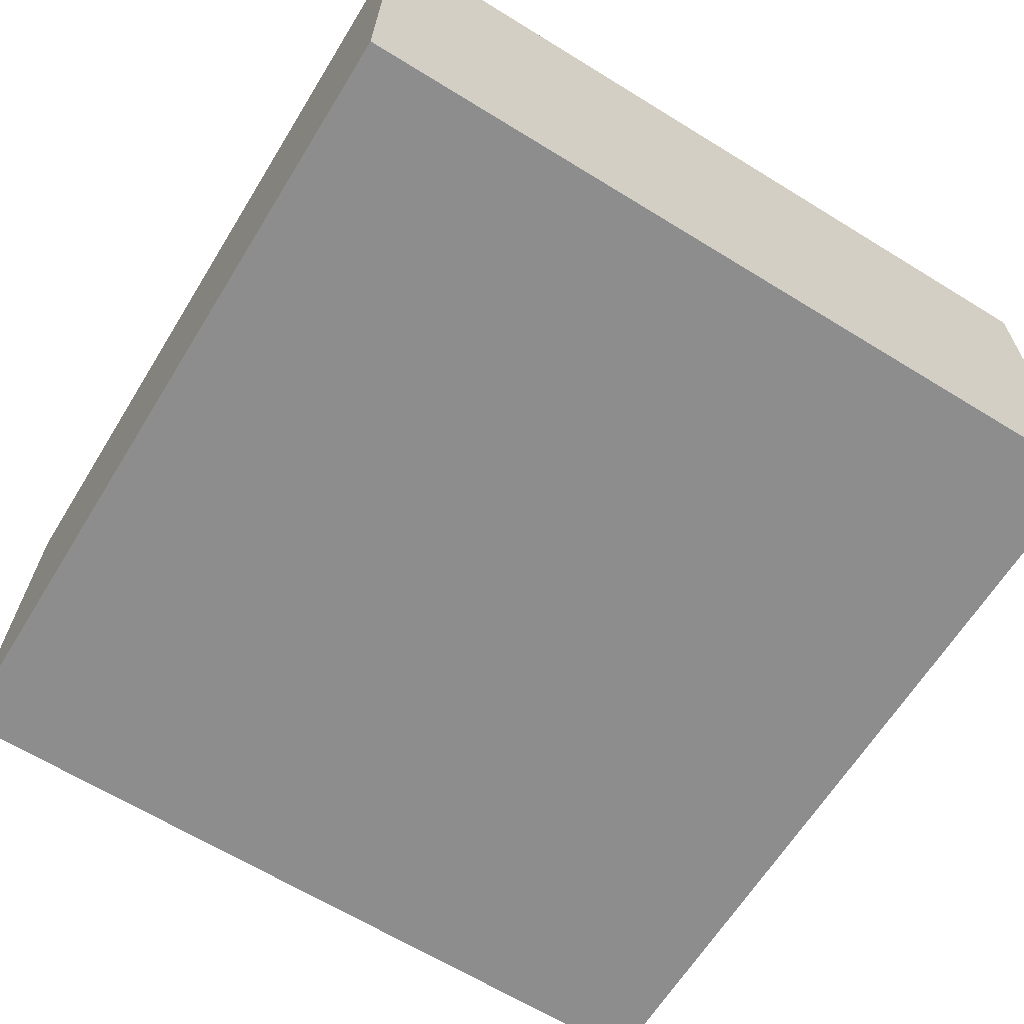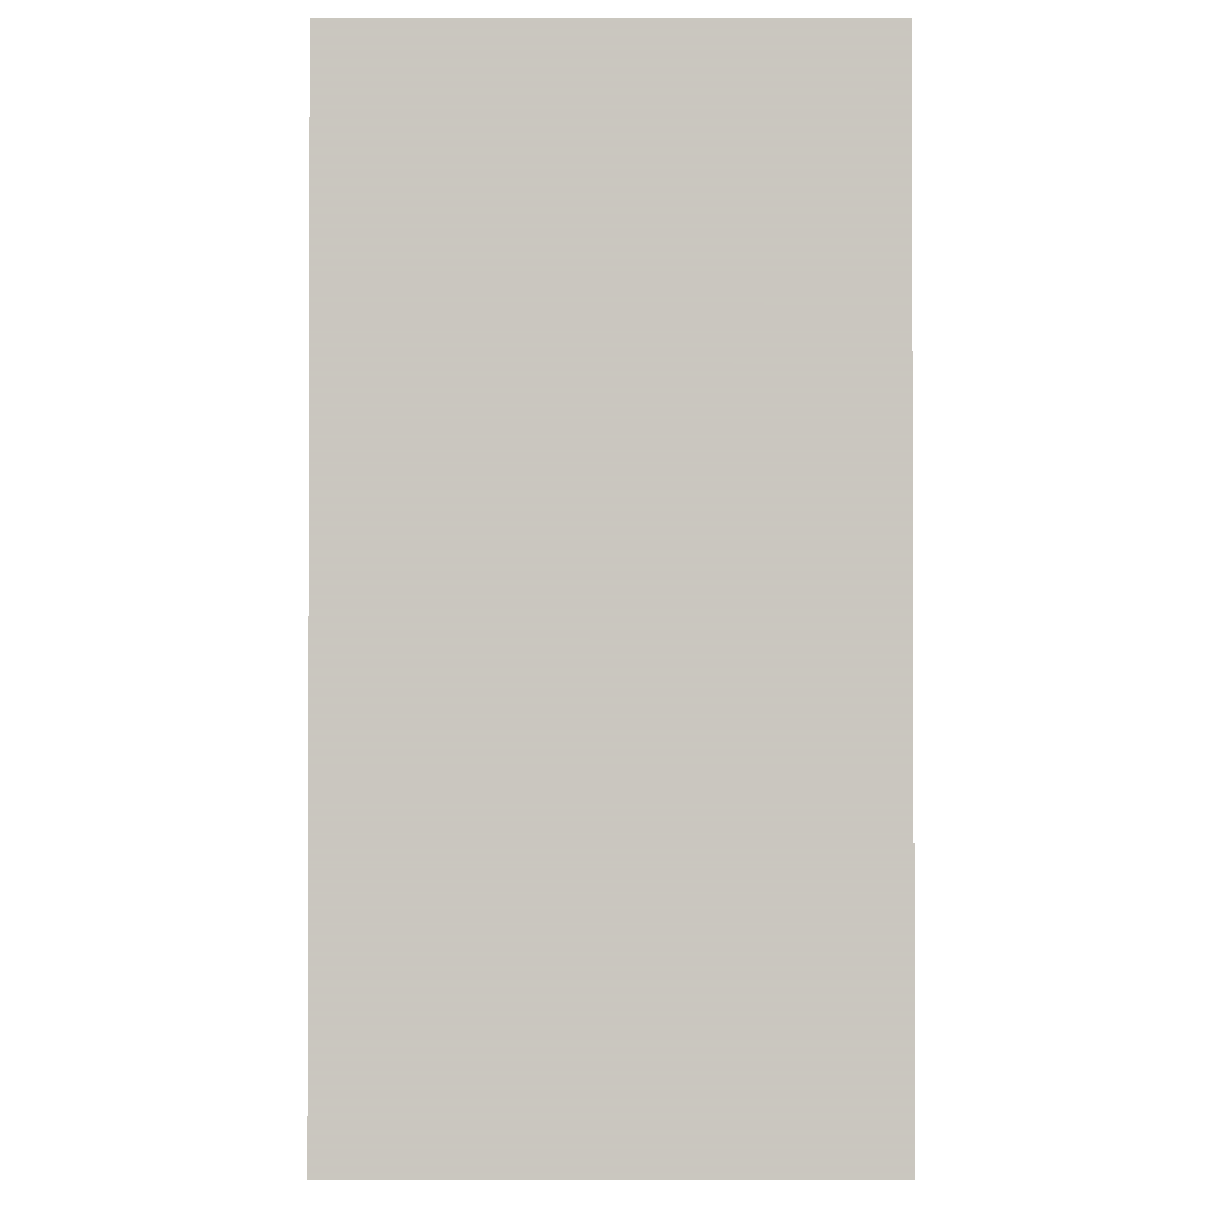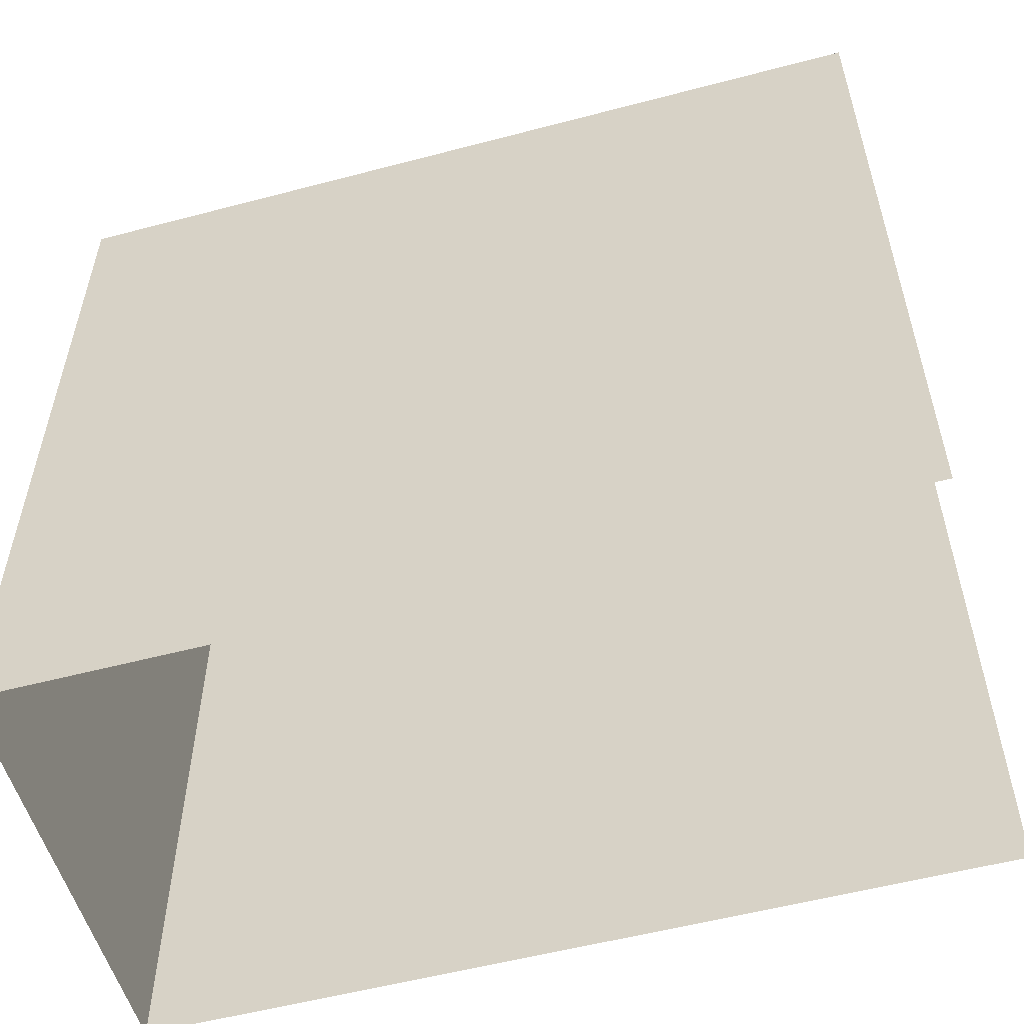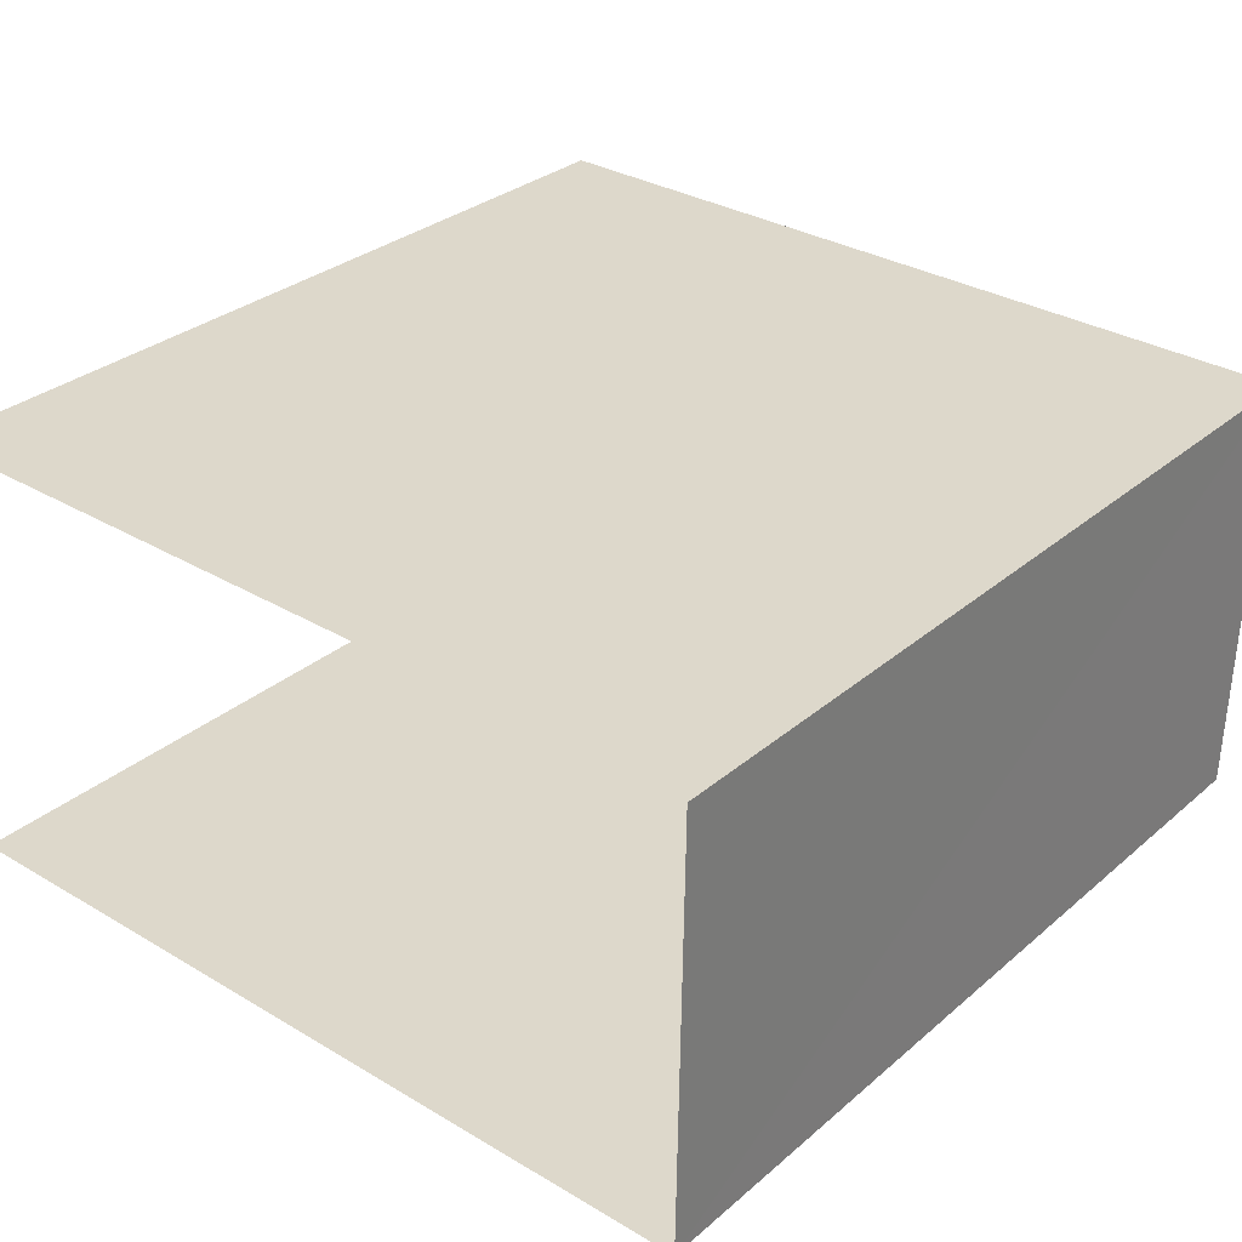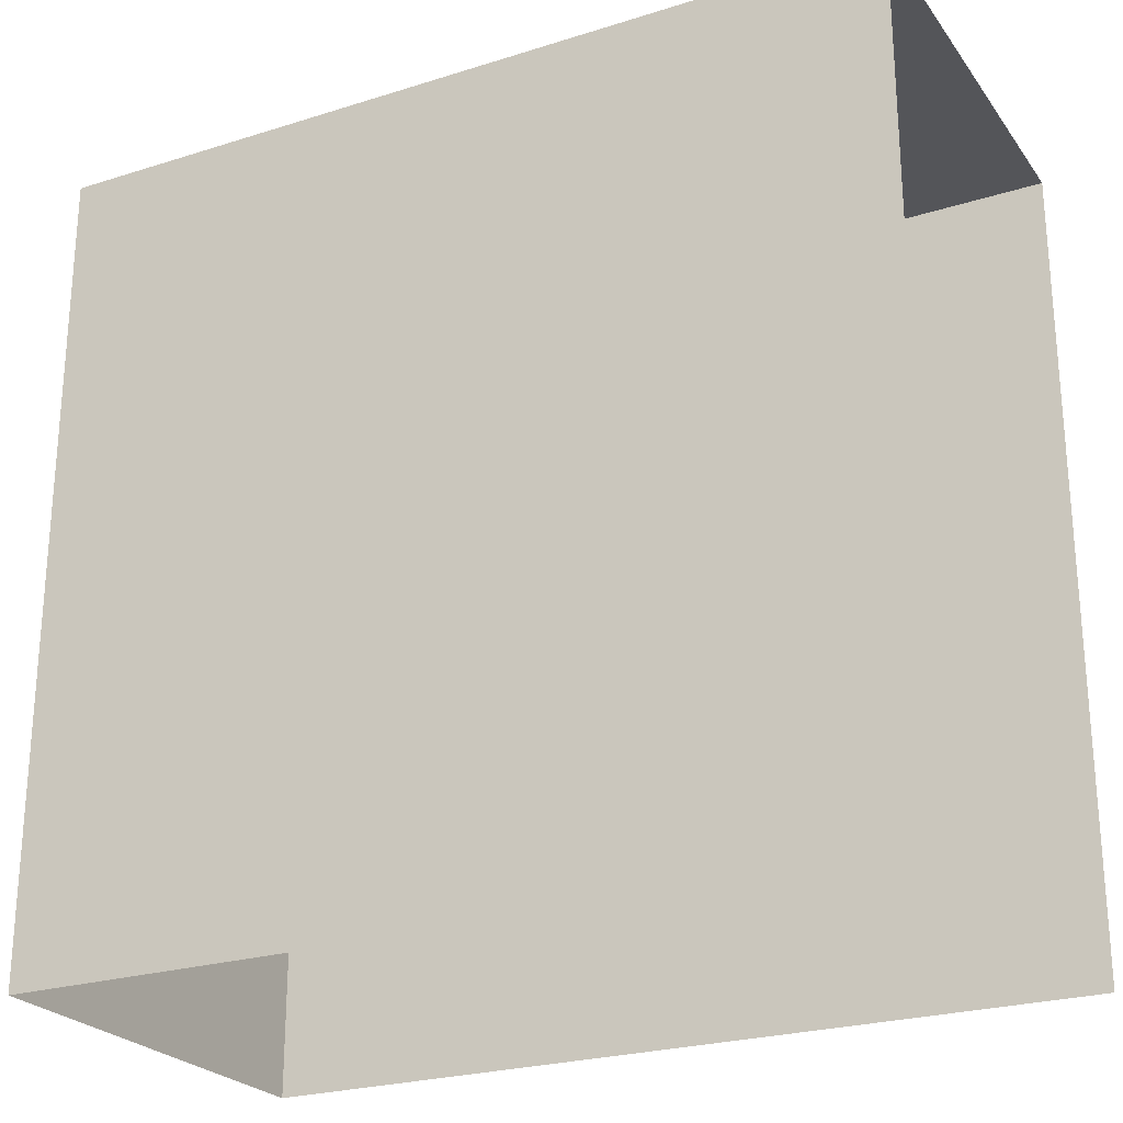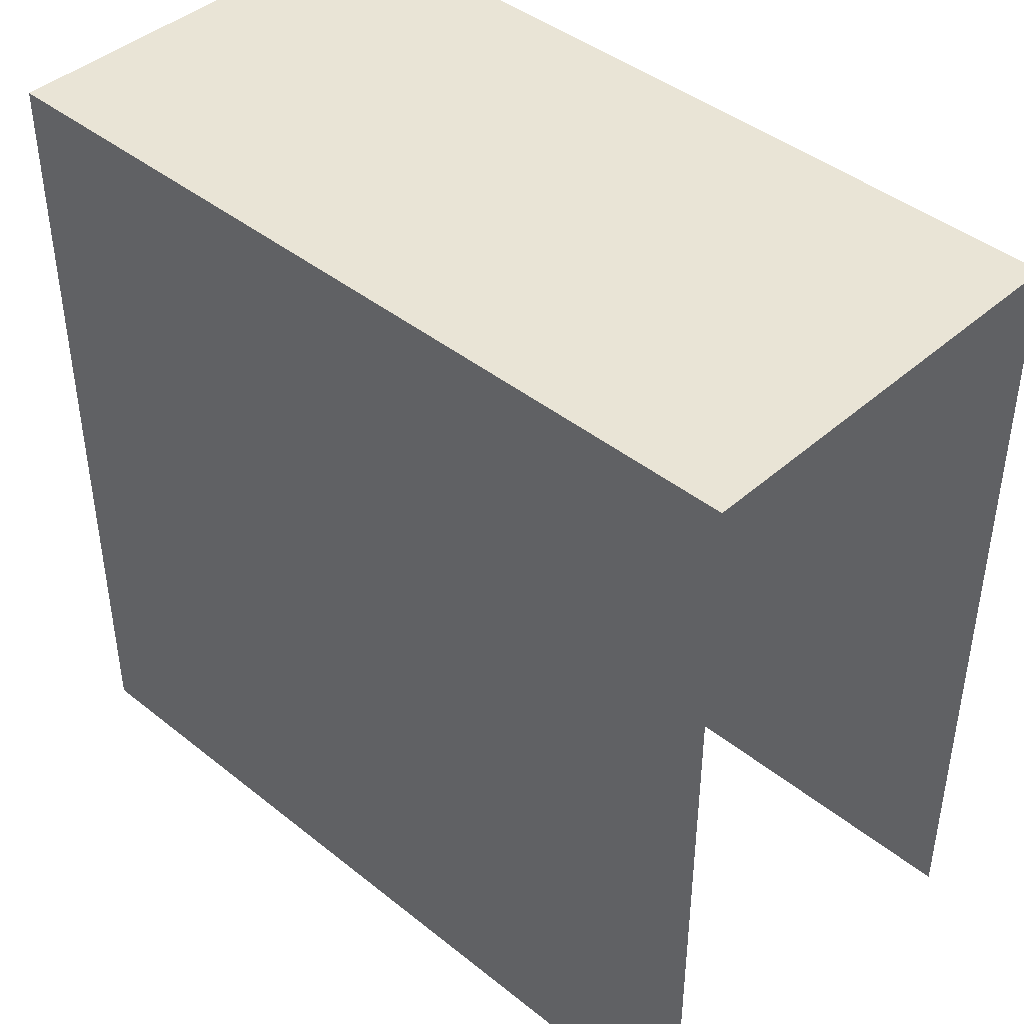
<metadata>
{"format":"obj","ext":"obj","renderer":"f3d","projection":"perspective","resolution":1024,"background":"white","views":[{"elev":-65.4,"azim":58.3,"up":"+Y"},{"elev":-1.2,"azim":88.8,"up":"+Z"},{"elev":-55.1,"azim":-165.4,"up":"+Z"},{"elev":32.1,"azim":-50.3,"up":"+Y"},{"elev":-24.7,"azim":-153.7,"up":"+Z"},{"elev":42.6,"azim":-137.3,"up":"+Z"}]}
</metadata>
<code>
v -3.723e+05 -1.041e+05 30.17
v -3.723e+05 -1.041e+05 30.17
v -3.723e+05 -1.041e+05 30.17
v -3.723e+05 -1.041e+05 30.17
v -3.723e+05 -1.041e+05 41.18
v -3.723e+05 -1.041e+05 41.18
v -3.723e+05 -1.041e+05 41.18
v -3.723e+05 -1.041e+05 41.18
f 1 2 3
f 1 4 2
f 7 1 3
f 7 6 1
f 5 6 7
f 8 5 7
f 5 4 1
f 6 5 1
f 7 3 2
f 8 7 2
f 5 2 4
f 5 8 2

</code>
